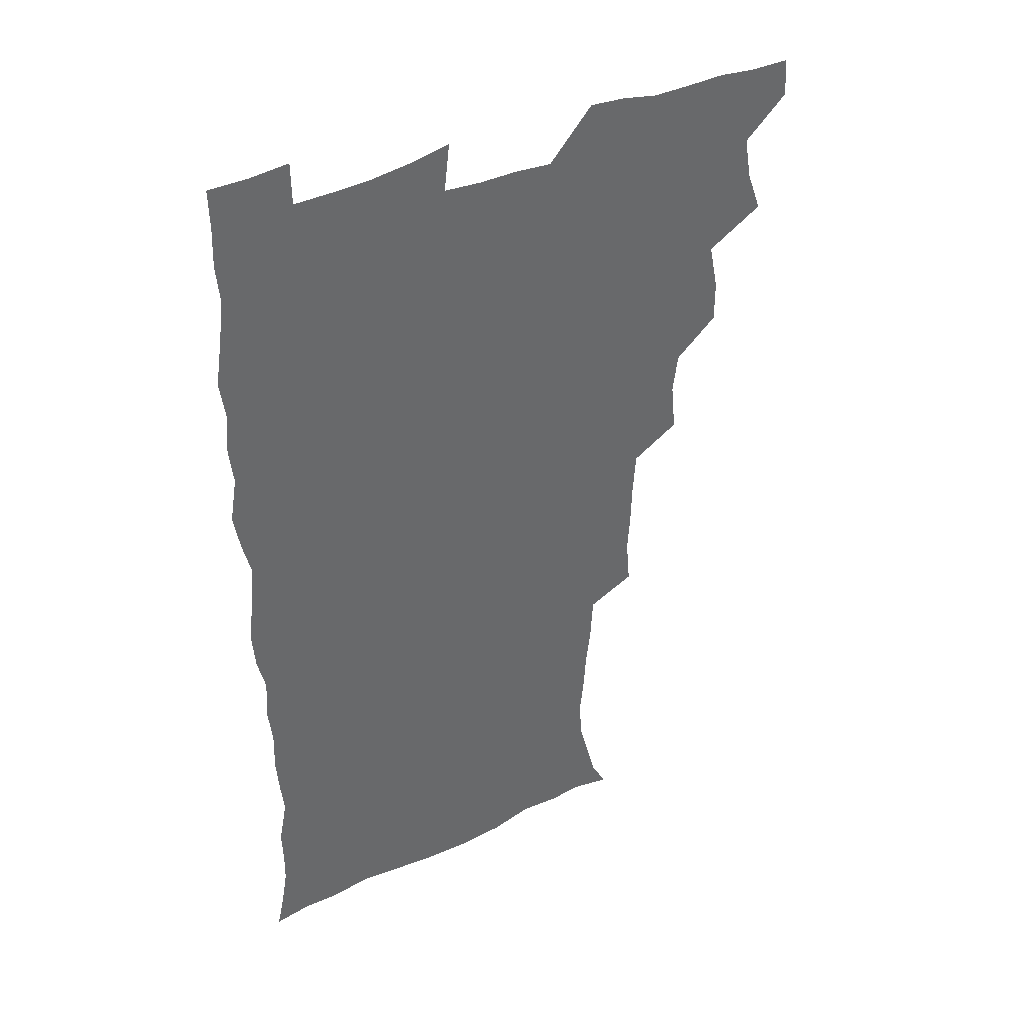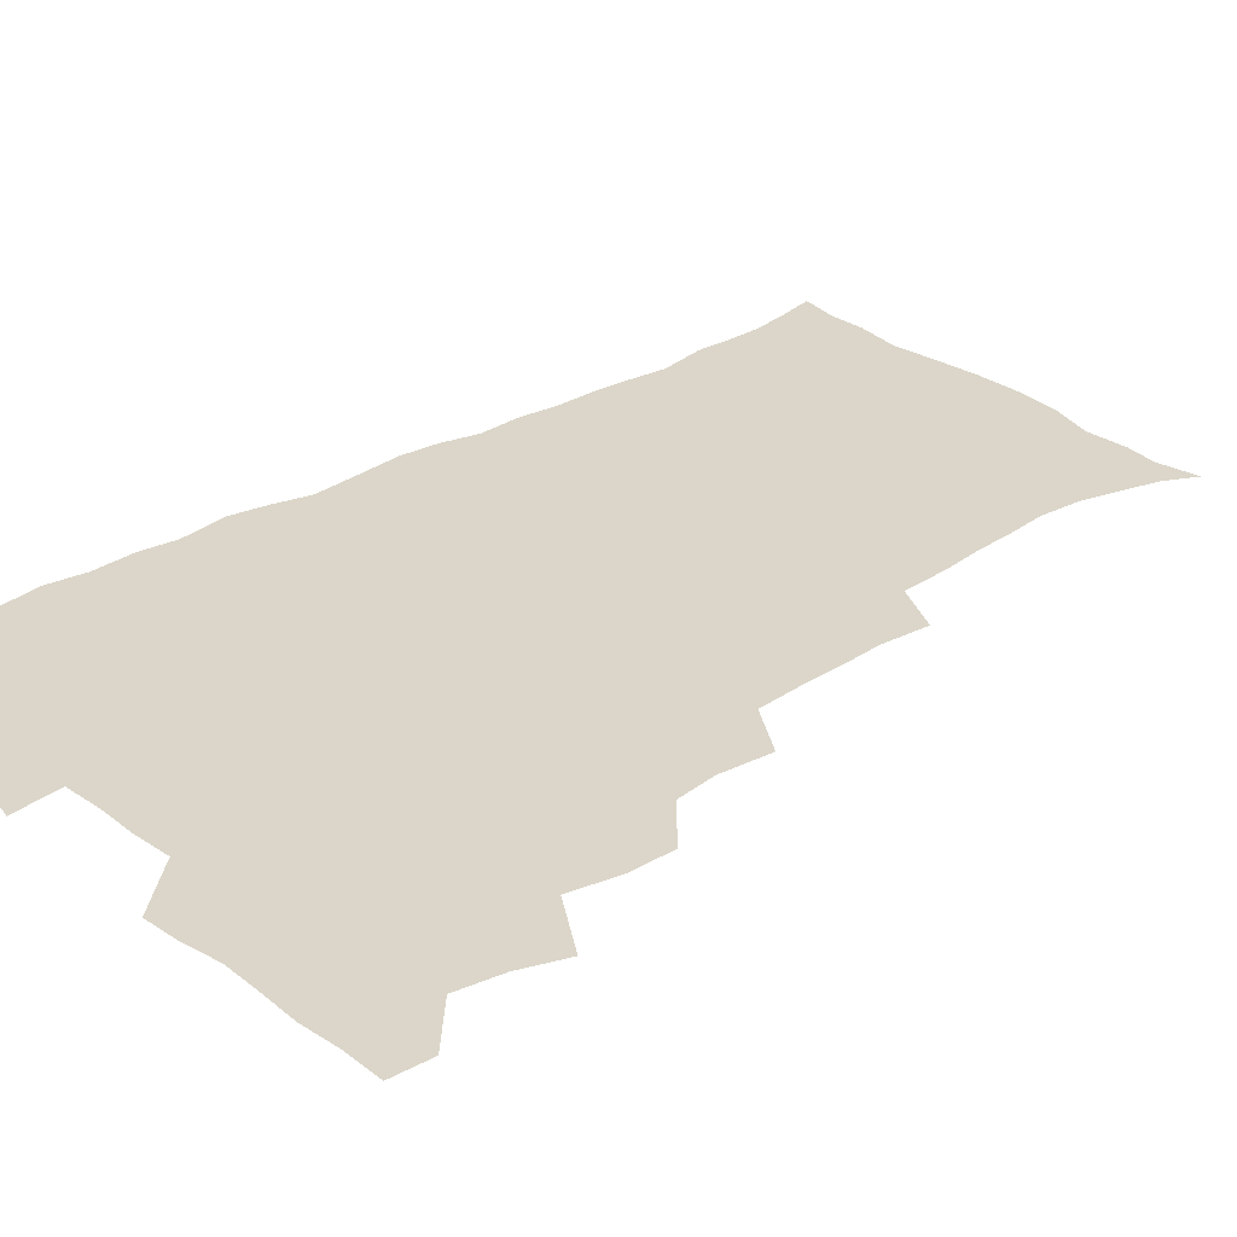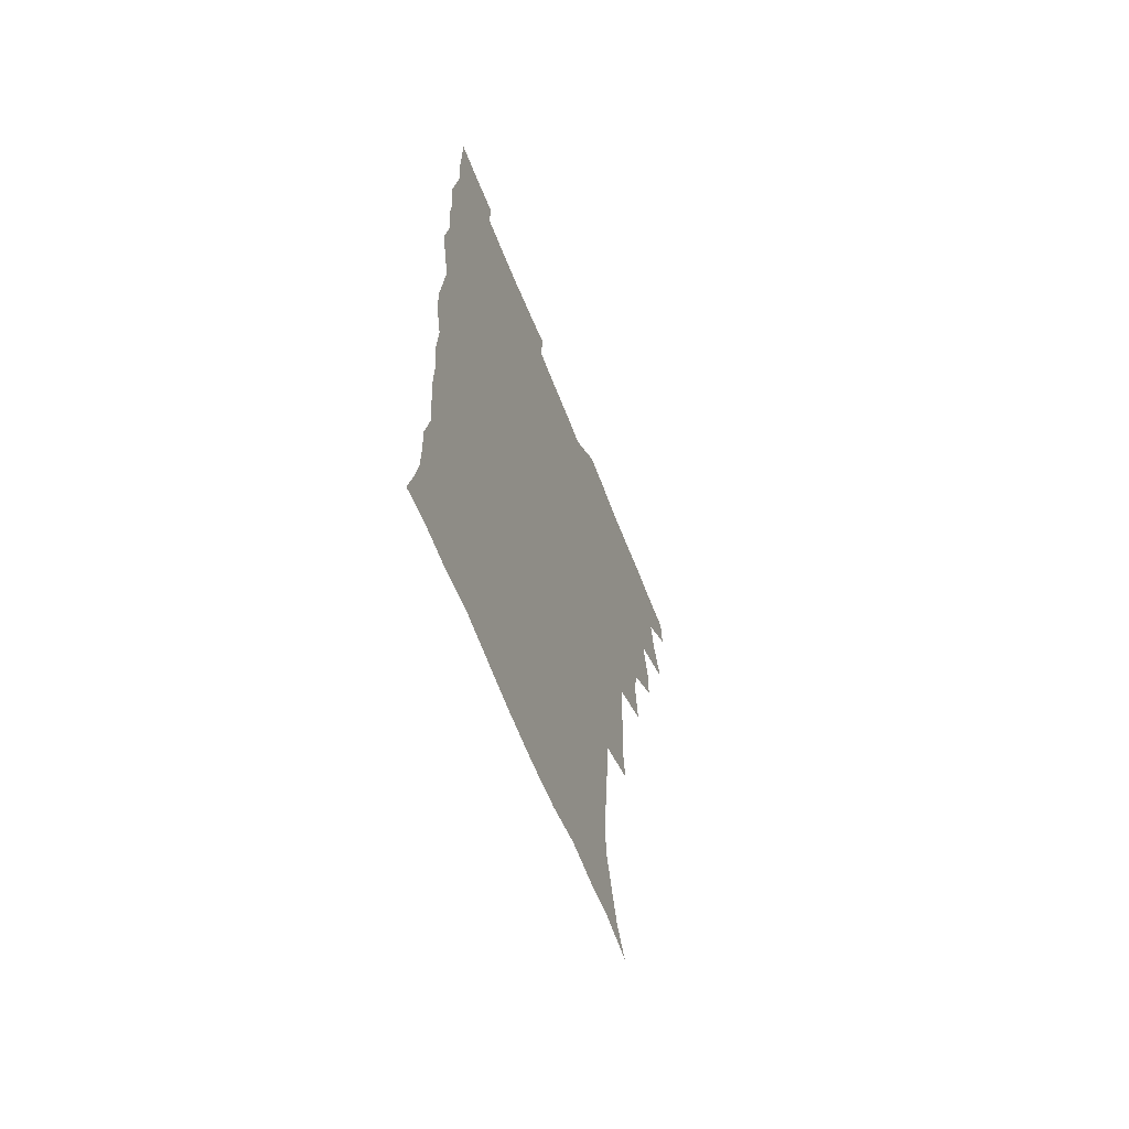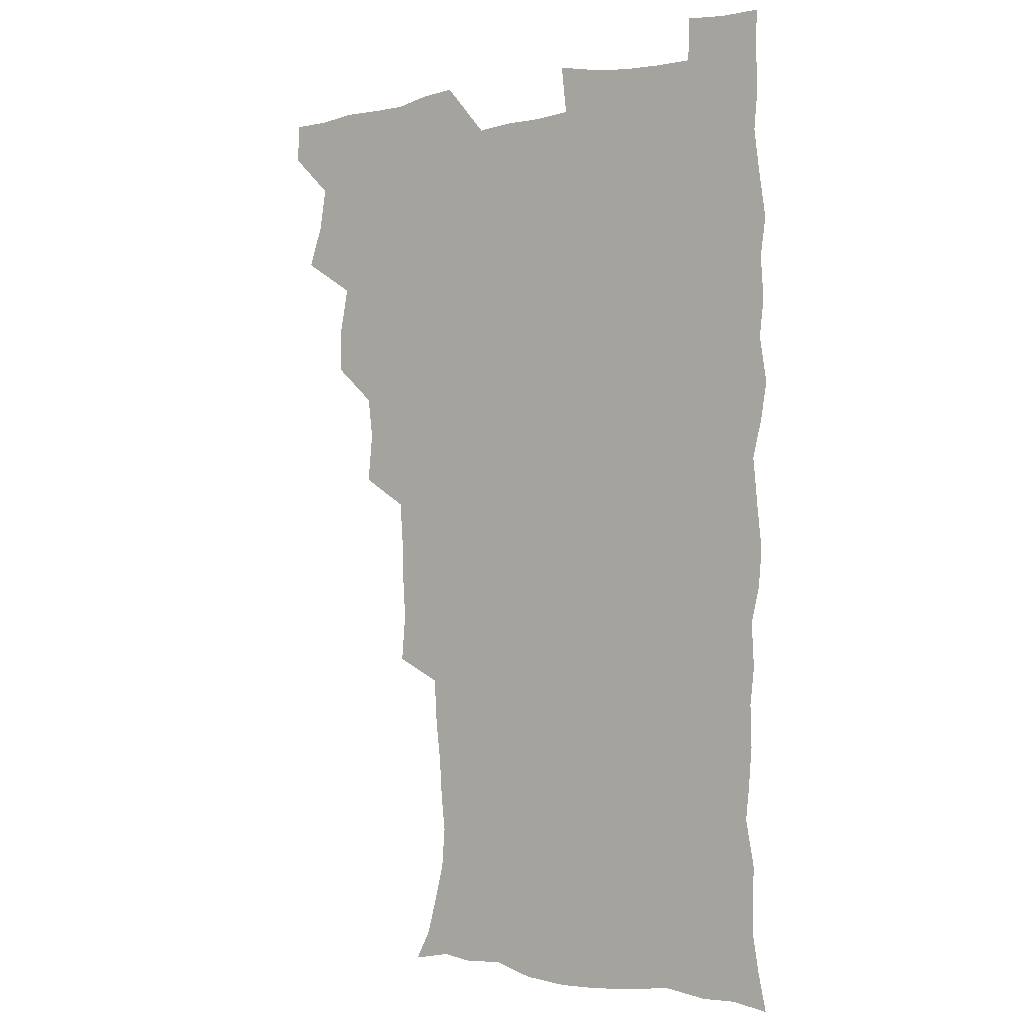
<metadata>
{"format":"obj","ext":"obj","renderer":"f3d","projection":"perspective","resolution":1024,"background":"white","views":[{"elev":40.1,"azim":150.1,"up":"+Y"},{"elev":29.7,"azim":-131.2,"up":"+Z"},{"elev":-65.1,"azim":111.6,"up":"+Y"},{"elev":-1.3,"azim":37.7,"up":"+Y"}]}
</metadata>
<code>
v 480 540 0
v 480.8 555 0
v 488.2 491.7 0
v 494 507.7 0
v 496.8 524.2 0
v 497.2 539.3 0
v 496.1 555.1 0
v 506.3 443.7 0
v 506.4 459.8 0
v 510.1 478.5 0
v 513.9 495.1 0
v 511.7 509.2 0
v 513.6 524.3 0
v 513 539.1 0
v 510.9 556.7 0
v 523 394.3 0
v 524.9 413.6 0
v 522.9 429.2 0
v 526.7 448.3 0
v 526.7 464.3 0
v 526.3 479.5 0
v 527.7 495 0
v 528.6 510 0
v 528.8 524.3 0
v 528.2 538.6 0
v 526 556.3 0
v 542.5 316.3 0
v 544.1 334.7 0
v 543.1 349.9 0
v 542.6 366.3 0
v 541.4 383.1 0
v 540.9 400.3 0
v 541 417.3 0
v 544 436 0
v 542.1 450 0
v 543.5 466 0
v 544.1 481.2 0
v 542.8 495.6 0
v 543.6 510.1 0
v 543.3 524.6 0
v 542.4 539.3 0
v 540.8 556.3 0
v 551.4 188.8 0
v 557.5 200.4 0
v 560.9 212.9 0
v 565 228.6 0
v 566.2 244.7 0
v 564.7 258.9 0
v 563.7 274.4 0
v 561.9 289.4 0
v 560.8 307.6 0
v 560.8 325.8 0
v 559.8 341.1 0
v 559.4 357 0
v 558.6 372.7 0
v 558 388.7 0
v 558.5 405.7 0
v 558.4 421.6 0
v 558.1 436.8 0
v 559.9 453.4 0
v 558.6 467.1 0
v 559.2 482 0
v 560.3 496.3 0
v 558.7 510.7 0
v 557.7 525.5 0
v 556.7 540.6 0
v 554.9 558.9 0
v 567.2 192 0
v 570 202.9 0
v 577.4 221.7 0
v 579.2 237.3 0
v 579.4 252.4 0
v 579 267.8 0
v 577.4 281.7 0
v 575.5 295.9 0
v 576.4 315.4 0
v 575.9 331.3 0
v 575.4 346.3 0
v 575.3 362.2 0
v 573.8 376.4 0
v 574.3 393.3 0
v 573.1 407.4 0
v 574.1 423.9 0
v 573.5 438.4 0
v 573.9 453.7 0
v 573.9 468.1 0
v 574.3 482.7 0
v 573.8 496.8 0
v 574.2 510.6 0
v 572.9 525 0
v 571.4 540.6 0
v 568.8 560 0
v 579 190.7 0
v 587.8 209.9 0
v 592 227.7 0
v 592.1 241.5 0
v 593.5 259.5 0
v 592.3 272.5 0
v 590.9 286.3 0
v 590.9 303.5 0
v 590 318.1 0
v 588.9 332.2 0
v 590.4 351 0
v 589.6 364.7 0
v 588.6 379.2 0
v 588.6 394.9 0
v 588.8 410.2 0
v 589 425.5 0
v 588.3 439.5 0
v 588.4 454.3 0
v 589.3 469.5 0
v 588.9 483 0
v 588.4 497 0
v 588.1 511.1 0
v 587 525.9 0
v 586.1 540.4 0
v 595.3 191.8 0
v 601.9 211 0
v 604.5 228.3 0
v 605.4 244.3 0
v 605.6 259.7 0
v 604.9 273.7 0
v 604.5 289.5 0
v 604.1 305.1 0
v 603.9 321.3 0
v 604.2 338 0
v 603.4 350 0
v 603.3 366.4 0
v 603.1 381.6 0
v 603.5 397.8 0
v 602.9 410.8 0
v 603.1 426.1 0
v 602.8 440.3 0
v 602.7 454.6 0
v 602.9 469 0
v 603 483.1 0
v 603.3 497.1 0
v 602.6 511.3 0
v 601.4 526.5 0
v 600.6 541.5 0
v 610.7 187.7 0
v 616.7 212.9 0
v 618.2 230.4 0
v 618.4 245.3 0
v 618.6 261.5 0
v 618.2 275.7 0
v 617.6 290 0
v 617.6 307.2 0
v 617.6 323.9 0
v 617.4 338.4 0
v 617 351.5 0
v 617 367.2 0
v 616.9 381.9 0
v 616.8 397.1 0
v 616.6 410.2 0
v 617 426.8 0
v 616.8 440.5 0
v 617.1 455.4 0
v 617.2 469.4 0
v 617.1 483.1 0
v 617.2 497.2 0
v 617.3 511.2 0
v 617.3 525.1 0
v 615.8 541.4 0
v 628.2 186.4 0
v 630.9 211.4 0
v 631.6 230.4 0
v 631.7 246.6 0
v 631.7 262.5 0
v 631.5 276.9 0
v 631.3 292.8 0
v 631 307.7 0
v 630.9 323.3 0
v 630.7 338 0
v 630.7 352.4 0
v 630.6 367.1 0
v 630.6 382.9 0
v 630.6 396.9 0
v 630.6 411.5 0
v 630.8 427.1 0
v 630.8 440.7 0
v 631 455.2 0
v 631.1 469.2 0
v 631.2 483.2 0
v 631.4 497.3 0
v 631.5 511.1 0
v 631.5 525 0
v 630.4 542.5 0
v 628.3 561 0
v 645.9 187.2 0
v 645.6 212.7 0
v 645.2 230.5 0
v 645.1 245.2 0
v 644.7 262.2 0
v 644.8 277.6 0
v 644.5 292.6 0
v 644.2 309.1 0
v 644.2 323.5 0
v 644.3 337.2 0
v 644.3 351.6 0
v 644.2 367.8 0
v 644.2 382.5 0
v 644.3 396.9 0
v 644.5 411.5 0
v 644.4 426.6 0
v 644.7 440.7 0
v 644.9 455.2 0
v 645.2 469.2 0
v 645.5 483.7 0
v 645.7 497.5 0
v 645.7 511.2 0
v 645.6 525.6 0
v 645.4 541 0
v 644 557.9 0
v 663.4 189.2 0
v 660.4 211.8 0
v 659.2 229 0
v 658.3 245.2 0
v 660 256.9 0
v 658 276.3 0
v 657.9 291.5 0
v 657.7 306.8 0
v 657.4 322.8 0
v 657.6 337.5 0
v 657.7 351.9 0
v 657.7 367 0
v 657.9 381.7 0
v 658.3 395.8 0
v 658.3 410.8 0
v 658.8 425.2 0
v 658.8 440 0
v 659.4 453.9 0
v 659.3 469 0
v 659.5 483.2 0
v 659.5 497.4 0
v 660 511.5 0
v 660.1 525.8 0
v 660.4 540 0
v 659.6 555.9 0
v 679.6 191.4 0
v 675.4 210.3 0
v 672.6 229.3 0
v 672.8 242.6 0
v 672.3 257.8 0
v 670.4 277.7 0
v 671.1 290.7 0
v 670.4 307.5 0
v 670.4 322.3 0
v 670.9 336.3 0
v 671.5 350.4 0
v 671 366.4 0
v 671.8 380.2 0
v 672.2 394.7 0
v 673.6 408.2 0
v 673.4 423.3 0
v 672.9 439.1 0
v 673.5 453.3 0
v 673.7 468 0
v 673.2 483.4 0
v 673.8 497.2 0
v 674.2 511.3 0
v 674.7 525.8 0
v 674.9 540.4 0
v 674.9 555.2 0
v 696.1 189.3 0
v 690.6 208 0
v 686.1 227.9 0
v 686.1 241.8 0
v 685 258 0
v 685.3 272.5 0
v 684.2 289 0
v 684.8 303.1 0
v 683.3 320.4 0
v 685.4 333.1 0
v 685.6 348 0
v 686.7 362.2 0
v 686.1 377.9 0
v 686.7 392.3 0
v 687.7 406.6 0
v 687.3 422.4 0
v 688.3 436.5 0
v 688.2 451.9 0
v 688.4 466.7 0
v 688.1 481.9 0
v 688.8 496.2 0
v 688.8 511 0
v 689.4 525.5 0
v 689.7 539.9 0
v 690 555.1 0
v 690.2 571.6 0
v 709.8 190 0
v 705.1 206.4 0
v 703.1 221.4 0
v 701.5 236.7 0
v 698.9 254 0
v 699.2 268.1 0
v 699.3 283.1 0
v 699 298.7 0
v 700.1 313 0
v 700.5 328 0
v 701.1 342.9 0
v 703.1 356.7 0
v 702.8 372.5 0
v 702.3 388.3 0
v 702.8 403.4 0
v 702.6 419.4 0
v 702.4 434.8 0
v 704.6 448.7 0
v 704.5 464.1 0
v 702.6 480.6 0
v 704.5 494.6 0
v 704.4 509.8 0
v 704.1 525.1 0
v 704.2 539.6 0
v 705.4 554.9 0
v 705.8 570.2 0
v 723.9 187.8 0
v 720.9 201.8 0
v 718.5 216 0
v 718.3 228.8 0
v 718.8 242.1 0
v 715.5 259.7 0
v 716.9 273.2 0
v 718 287.5 0
v 717.5 303.7 0
v 719.1 318.2 0
v 718.2 335 0
v 721.4 348.5 0
v 722.6 363.3 0
v 720.8 380.6 0
v 719.1 398.2 0
v 722.5 412.2 0
v 725 426.8 0
v 722.1 444.3 0
v 723.8 458.9 0
v 722.6 475.3 0
v 724.7 489.9 0
v 722.2 506.9 0
v 719.9 524.2 0
v 721.3 539.5 0
v 720.8 554.9 0
v 721.1 570.2 0
f 5 6 1
f 1 6 2
f 6 7 2
f 10 11 3
f 3 11 4
f 11 12 4
f 4 12 5
f 12 13 5
f 5 13 6
f 13 14 6
f 6 14 7
f 14 15 7
f 18 19 8
f 8 19 9
f 19 20 9
f 9 20 10
f 20 21 10
f 10 21 11
f 21 22 11
f 11 22 12
f 22 23 12
f 12 23 13
f 23 24 13
f 13 24 14
f 24 25 14
f 14 25 15
f 25 26 15
f 31 32 16
f 16 32 17
f 32 33 17
f 17 33 18
f 33 34 18
f 18 34 19
f 34 35 19
f 19 35 20
f 35 36 20
f 20 36 21
f 36 37 21
f 21 37 22
f 37 38 22
f 22 38 23
f 38 39 23
f 23 39 24
f 39 40 24
f 24 40 25
f 40 41 25
f 25 41 26
f 41 42 26
f 51 52 27
f 27 52 28
f 52 53 28
f 28 53 29
f 53 54 29
f 29 54 30
f 54 55 30
f 30 55 31
f 55 56 31
f 31 56 32
f 56 57 32
f 32 57 33
f 57 58 33
f 33 58 34
f 58 59 34
f 34 59 35
f 59 60 35
f 35 60 36
f 60 61 36
f 36 61 37
f 61 62 37
f 37 62 38
f 62 63 38
f 38 63 39
f 63 64 39
f 39 64 40
f 64 65 40
f 40 65 41
f 65 66 41
f 41 66 42
f 66 67 42
f 43 68 44
f 68 69 44
f 44 69 45
f 69 70 45
f 45 70 46
f 70 71 46
f 46 71 47
f 71 72 47
f 47 72 48
f 72 73 48
f 48 73 49
f 73 74 49
f 49 74 50
f 74 75 50
f 50 75 51
f 75 76 51
f 51 76 52
f 76 77 52
f 52 77 53
f 77 78 53
f 53 78 54
f 78 79 54
f 54 79 55
f 79 80 55
f 55 80 56
f 80 81 56
f 56 81 57
f 81 82 57
f 57 82 58
f 82 83 58
f 58 83 59
f 83 84 59
f 59 84 60
f 84 85 60
f 60 85 61
f 85 86 61
f 61 86 62
f 86 87 62
f 62 87 63
f 87 88 63
f 63 88 64
f 88 89 64
f 64 89 65
f 89 90 65
f 65 90 66
f 90 91 66
f 66 91 67
f 91 92 67
f 68 93 69
f 93 94 69
f 69 94 70
f 94 95 70
f 70 95 71
f 95 96 71
f 71 96 72
f 96 97 72
f 72 97 73
f 97 98 73
f 73 98 74
f 98 99 74
f 74 99 75
f 99 100 75
f 75 100 76
f 100 101 76
f 76 101 77
f 101 102 77
f 77 102 78
f 102 103 78
f 78 103 79
f 103 104 79
f 79 104 80
f 104 105 80
f 80 105 81
f 105 106 81
f 81 106 82
f 106 107 82
f 82 107 83
f 107 108 83
f 83 108 84
f 108 109 84
f 84 109 85
f 109 110 85
f 85 110 86
f 110 111 86
f 86 111 87
f 111 112 87
f 87 112 88
f 112 113 88
f 88 113 89
f 113 114 89
f 89 114 90
f 114 115 90
f 90 115 91
f 115 116 91
f 91 116 92
f 93 117 94
f 117 118 94
f 94 118 95
f 118 119 95
f 95 119 96
f 119 120 96
f 96 120 97
f 120 121 97
f 97 121 98
f 121 122 98
f 98 122 99
f 122 123 99
f 99 123 100
f 123 124 100
f 100 124 101
f 124 125 101
f 101 125 102
f 125 126 102
f 102 126 103
f 126 127 103
f 103 127 104
f 127 128 104
f 104 128 105
f 128 129 105
f 105 129 106
f 129 130 106
f 106 130 107
f 130 131 107
f 107 131 108
f 131 132 108
f 108 132 109
f 132 133 109
f 109 133 110
f 133 134 110
f 110 134 111
f 134 135 111
f 111 135 112
f 135 136 112
f 112 136 113
f 136 137 113
f 113 137 114
f 137 138 114
f 114 138 115
f 138 139 115
f 115 139 116
f 139 140 116
f 117 141 118
f 141 142 118
f 118 142 119
f 142 143 119
f 119 143 120
f 143 144 120
f 120 144 121
f 144 145 121
f 121 145 122
f 145 146 122
f 122 146 123
f 146 147 123
f 123 147 124
f 147 148 124
f 124 148 125
f 148 149 125
f 125 149 126
f 149 150 126
f 126 150 127
f 150 151 127
f 127 151 128
f 151 152 128
f 128 152 129
f 152 153 129
f 129 153 130
f 153 154 130
f 130 154 131
f 154 155 131
f 131 155 132
f 155 156 132
f 132 156 133
f 156 157 133
f 133 157 134
f 157 158 134
f 134 158 135
f 158 159 135
f 135 159 136
f 159 160 136
f 136 160 137
f 160 161 137
f 137 161 138
f 161 162 138
f 138 162 139
f 162 163 139
f 139 163 140
f 163 164 140
f 141 165 142
f 165 166 142
f 142 166 143
f 166 167 143
f 143 167 144
f 167 168 144
f 144 168 145
f 168 169 145
f 145 169 146
f 169 170 146
f 146 170 147
f 170 171 147
f 147 171 148
f 171 172 148
f 148 172 149
f 172 173 149
f 149 173 150
f 173 174 150
f 150 174 151
f 174 175 151
f 151 175 152
f 175 176 152
f 152 176 153
f 176 177 153
f 153 177 154
f 177 178 154
f 154 178 155
f 178 179 155
f 155 179 156
f 179 180 156
f 156 180 157
f 180 181 157
f 157 181 158
f 181 182 158
f 158 182 159
f 182 183 159
f 159 183 160
f 183 184 160
f 160 184 161
f 184 185 161
f 161 185 162
f 185 186 162
f 162 186 163
f 186 187 163
f 163 187 164
f 187 188 164
f 165 190 166
f 190 191 166
f 166 191 167
f 191 192 167
f 167 192 168
f 192 193 168
f 168 193 169
f 193 194 169
f 169 194 170
f 194 195 170
f 170 195 171
f 195 196 171
f 171 196 172
f 196 197 172
f 172 197 173
f 197 198 173
f 173 198 174
f 198 199 174
f 174 199 175
f 199 200 175
f 175 200 176
f 200 201 176
f 176 201 177
f 201 202 177
f 177 202 178
f 202 203 178
f 178 203 179
f 203 204 179
f 179 204 180
f 204 205 180
f 180 205 181
f 205 206 181
f 181 206 182
f 206 207 182
f 182 207 183
f 207 208 183
f 183 208 184
f 208 209 184
f 184 209 185
f 209 210 185
f 185 210 186
f 210 211 186
f 186 211 187
f 211 212 187
f 187 212 188
f 212 213 188
f 188 213 189
f 213 214 189
f 190 215 191
f 215 216 191
f 191 216 192
f 216 217 192
f 192 217 193
f 217 218 193
f 193 218 194
f 218 219 194
f 194 219 195
f 219 220 195
f 195 220 196
f 220 221 196
f 196 221 197
f 221 222 197
f 197 222 198
f 222 223 198
f 198 223 199
f 223 224 199
f 199 224 200
f 224 225 200
f 200 225 201
f 225 226 201
f 201 226 202
f 226 227 202
f 202 227 203
f 227 228 203
f 203 228 204
f 228 229 204
f 204 229 205
f 229 230 205
f 205 230 206
f 230 231 206
f 206 231 207
f 231 232 207
f 207 232 208
f 232 233 208
f 208 233 209
f 233 234 209
f 209 234 210
f 234 235 210
f 210 235 211
f 235 236 211
f 211 236 212
f 236 237 212
f 212 237 213
f 237 238 213
f 213 238 214
f 238 239 214
f 215 240 216
f 240 241 216
f 216 241 217
f 241 242 217
f 217 242 218
f 242 243 218
f 218 243 219
f 243 244 219
f 219 244 220
f 244 245 220
f 220 245 221
f 245 246 221
f 221 246 222
f 246 247 222
f 222 247 223
f 247 248 223
f 223 248 224
f 248 249 224
f 224 249 225
f 249 250 225
f 225 250 226
f 250 251 226
f 226 251 227
f 251 252 227
f 227 252 228
f 252 253 228
f 228 253 229
f 253 254 229
f 229 254 230
f 254 255 230
f 230 255 231
f 255 256 231
f 231 256 232
f 256 257 232
f 232 257 233
f 257 258 233
f 233 258 234
f 258 259 234
f 234 259 235
f 259 260 235
f 235 260 236
f 260 261 236
f 236 261 237
f 261 262 237
f 237 262 238
f 262 263 238
f 238 263 239
f 263 264 239
f 240 265 241
f 265 266 241
f 241 266 242
f 266 267 242
f 242 267 243
f 267 268 243
f 243 268 244
f 268 269 244
f 244 269 245
f 269 270 245
f 245 270 246
f 270 271 246
f 246 271 247
f 271 272 247
f 247 272 248
f 272 273 248
f 248 273 249
f 273 274 249
f 249 274 250
f 274 275 250
f 250 275 251
f 275 276 251
f 251 276 252
f 276 277 252
f 252 277 253
f 277 278 253
f 253 278 254
f 278 279 254
f 254 279 255
f 279 280 255
f 255 280 256
f 280 281 256
f 256 281 257
f 281 282 257
f 257 282 258
f 282 283 258
f 258 283 259
f 283 284 259
f 259 284 260
f 284 285 260
f 260 285 261
f 285 286 261
f 261 286 262
f 286 287 262
f 262 287 263
f 287 288 263
f 263 288 264
f 288 289 264
f 265 291 266
f 291 292 266
f 266 292 267
f 292 293 267
f 267 293 268
f 293 294 268
f 268 294 269
f 294 295 269
f 269 295 270
f 295 296 270
f 270 296 271
f 296 297 271
f 271 297 272
f 297 298 272
f 272 298 273
f 298 299 273
f 273 299 274
f 299 300 274
f 274 300 275
f 300 301 275
f 275 301 276
f 301 302 276
f 276 302 277
f 302 303 277
f 277 303 278
f 303 304 278
f 278 304 279
f 304 305 279
f 279 305 280
f 305 306 280
f 280 306 281
f 306 307 281
f 281 307 282
f 307 308 282
f 282 308 283
f 308 309 283
f 283 309 284
f 309 310 284
f 284 310 285
f 310 311 285
f 285 311 286
f 311 312 286
f 286 312 287
f 312 313 287
f 287 313 288
f 313 314 288
f 288 314 289
f 314 315 289
f 289 315 290
f 315 316 290
f 291 317 292
f 317 318 292
f 292 318 293
f 318 319 293
f 293 319 294
f 319 320 294
f 294 320 295
f 320 321 295
f 295 321 296
f 321 322 296
f 296 322 297
f 322 323 297
f 297 323 298
f 323 324 298
f 298 324 299
f 324 325 299
f 299 325 300
f 325 326 300
f 300 326 301
f 326 327 301
f 301 327 302
f 327 328 302
f 302 328 303
f 328 329 303
f 303 329 304
f 329 330 304
f 304 330 305
f 330 331 305
f 305 331 306
f 331 332 306
f 306 332 307
f 332 333 307
f 307 333 308
f 333 334 308
f 308 334 309
f 334 335 309
f 309 335 310
f 335 336 310
f 310 336 311
f 336 337 311
f 311 337 312
f 337 338 312
f 312 338 313
f 338 339 313
f 313 339 314
f 339 340 314
f 314 340 315
f 340 341 315
f 315 341 316
f 341 342 316

</code>
